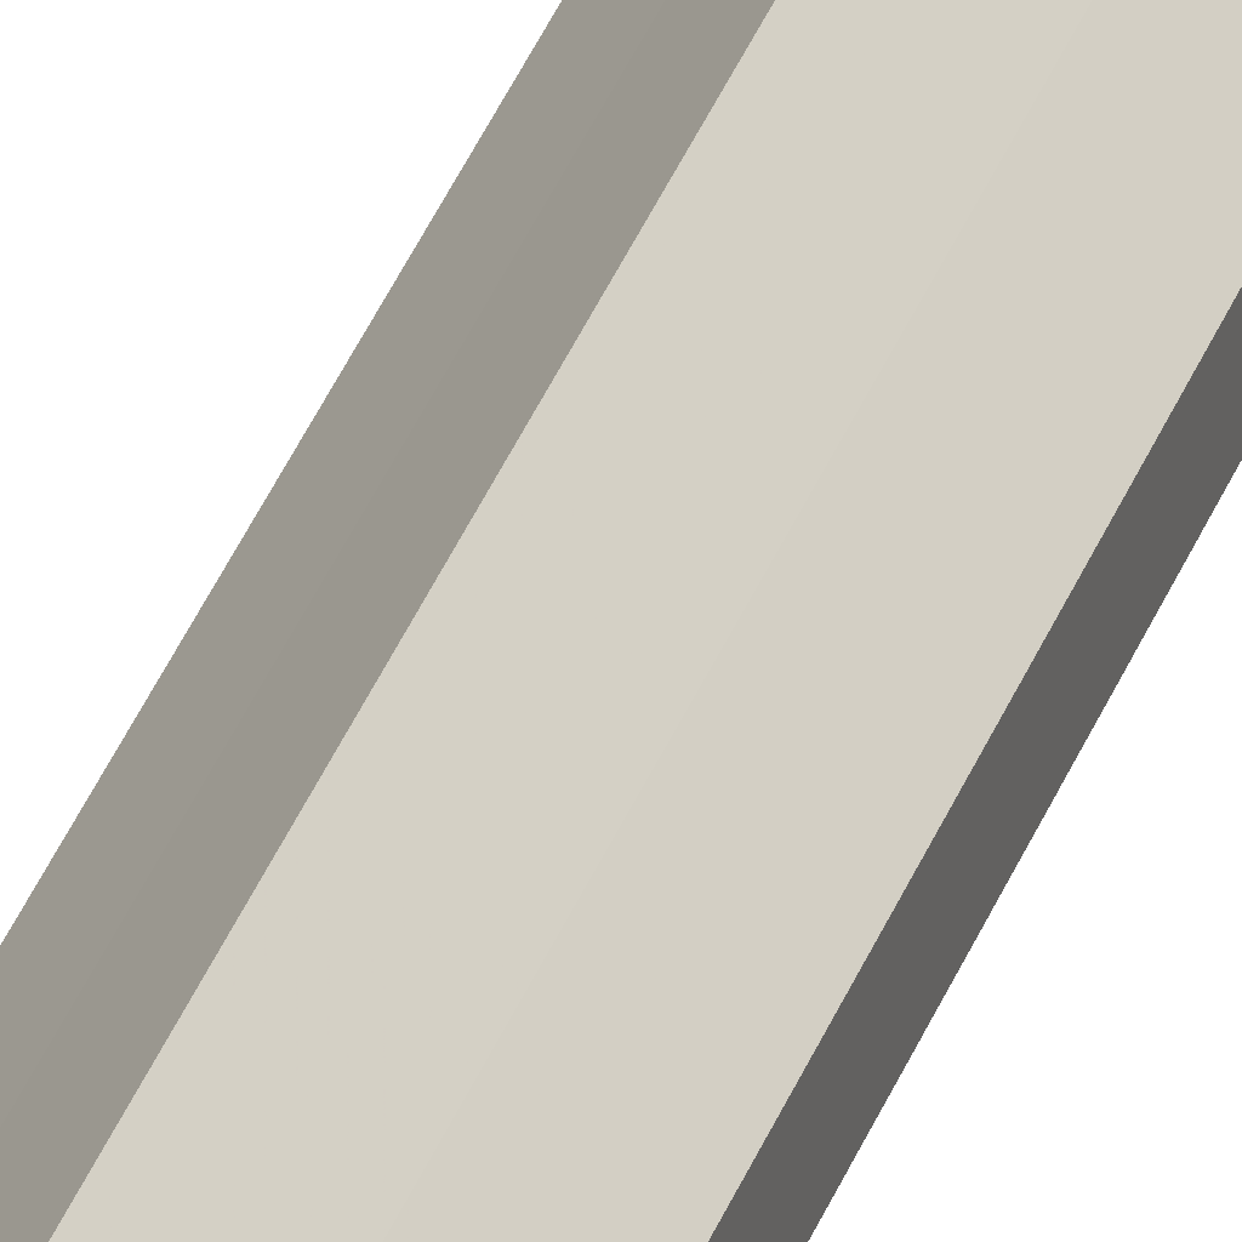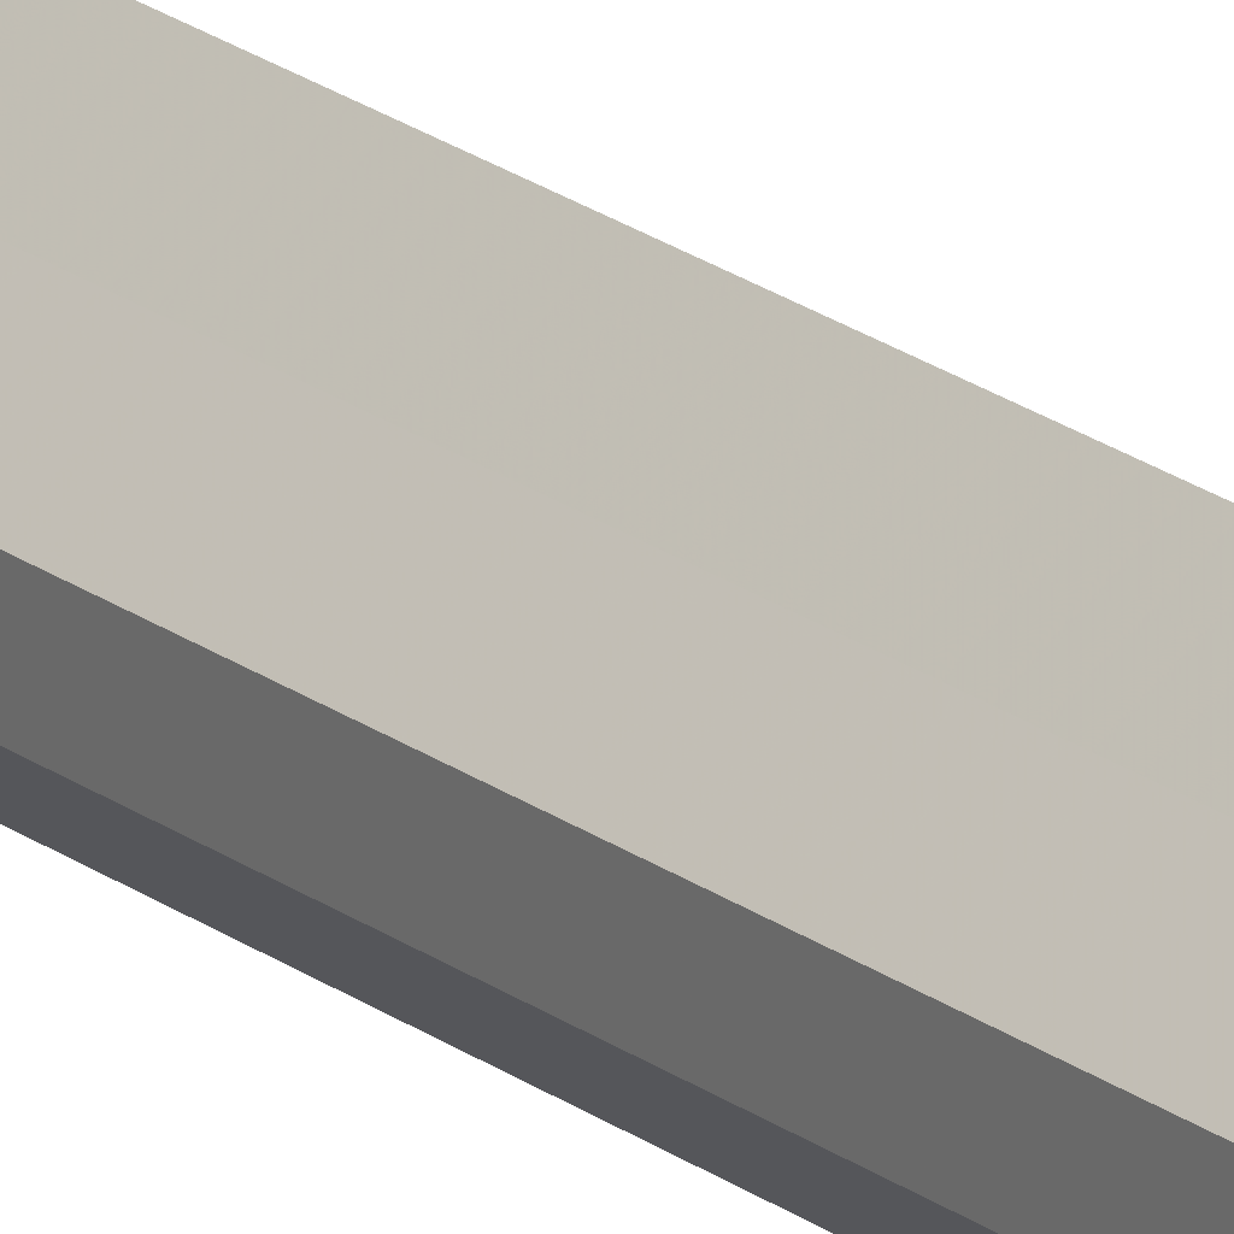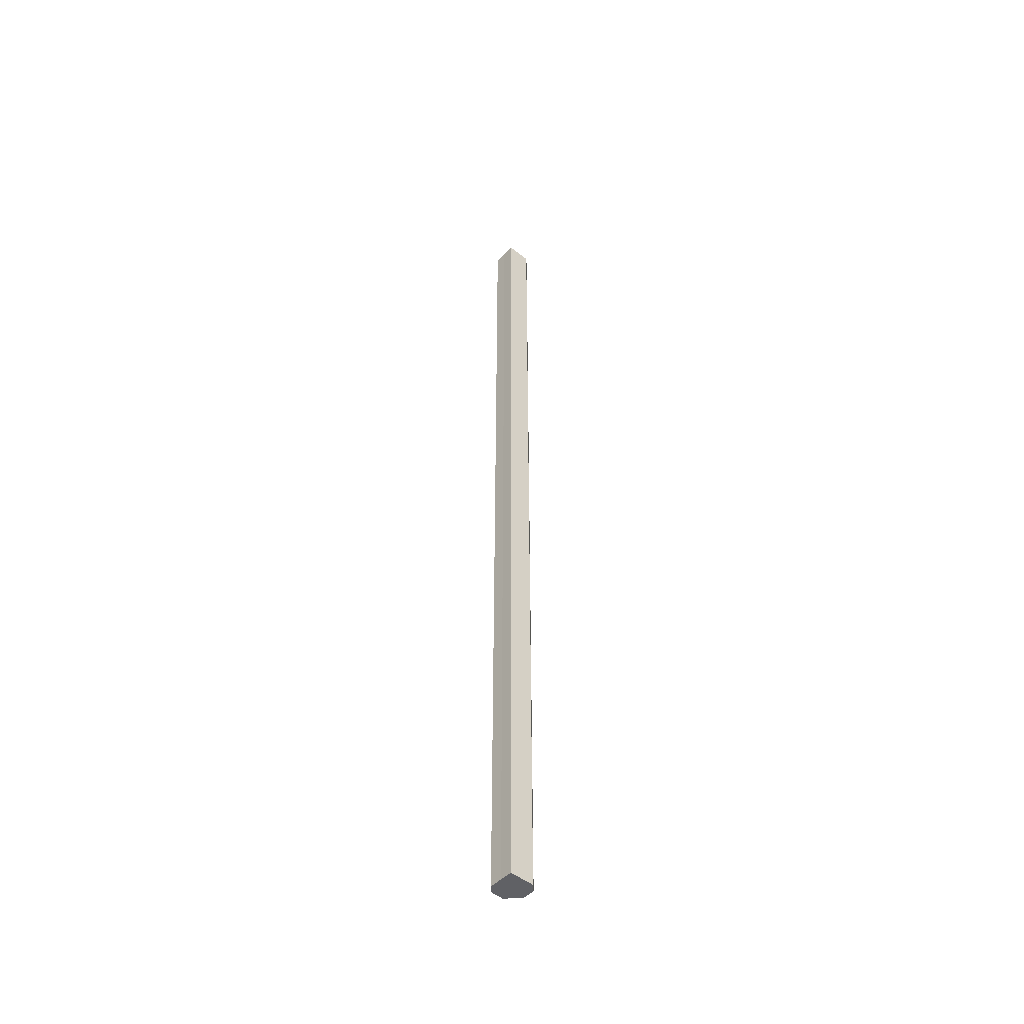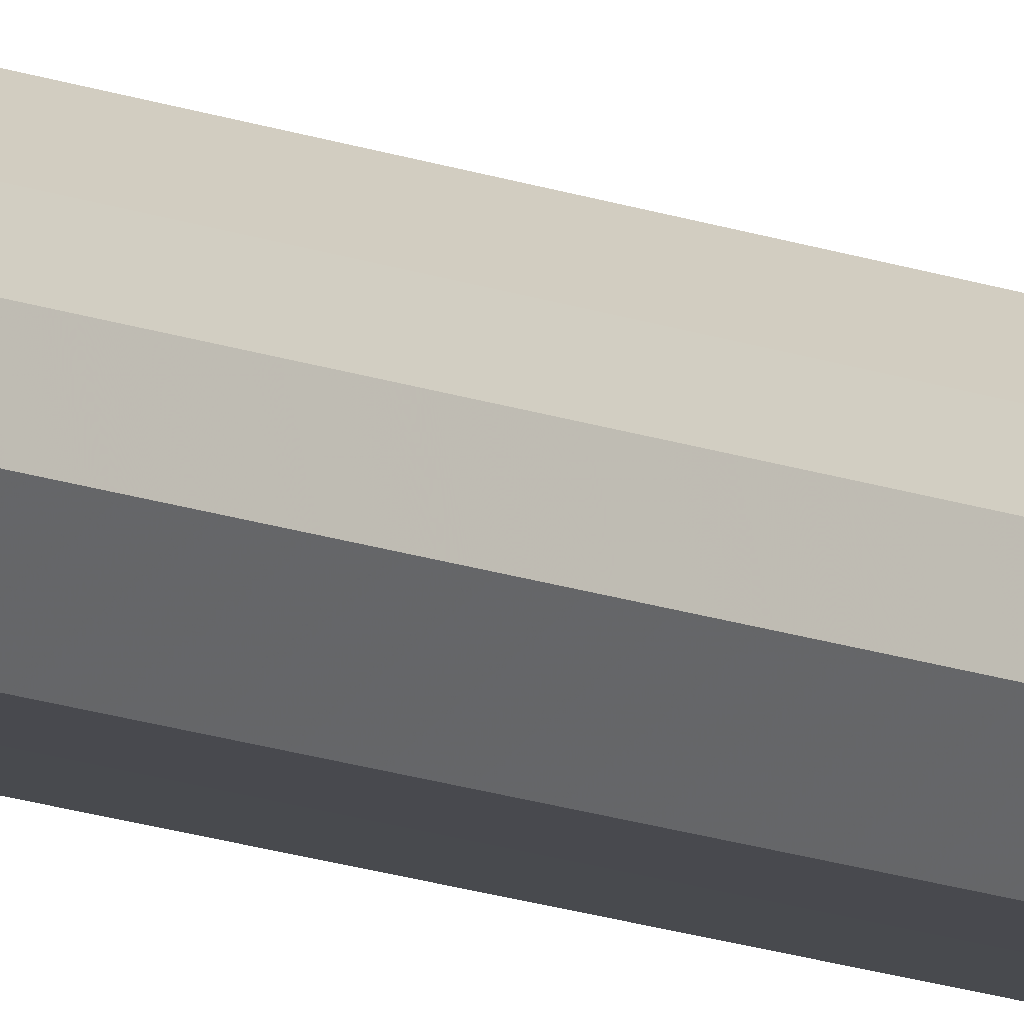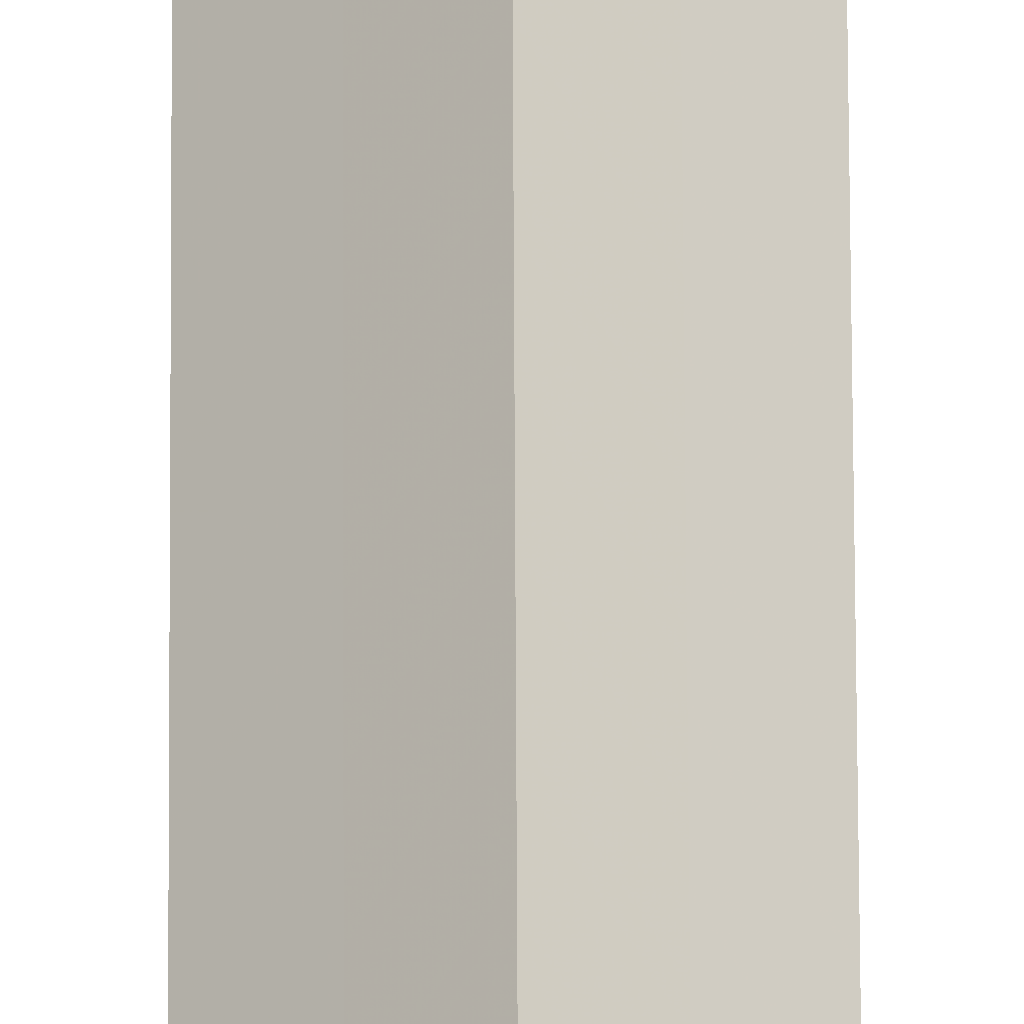
<metadata>
{"format":"obj","ext":"obj","renderer":"f3d","projection":"perspective","resolution":1024,"background":"white","views":[{"elev":29.4,"azim":15.8,"up":"+Y"},{"elev":16.5,"azim":149.0,"up":"+Y"},{"elev":-48.5,"azim":-176.6,"up":"+Z"},{"elev":-12.9,"azim":-133.4,"up":"+Y"},{"elev":48.0,"azim":179.8,"up":"+Y"}]}
</metadata>
<code>
o 4593
v 2163 1898 10.4
v 2163 1898 10.4
v 2163 1898 11.47
v 2163 1898 10.4
v 2163 1898 11.47
v 2163 1898 10.4
v 2163 1898 11.47
v 2163 1898 10.4
v 2163 1898 11.47
v 2163 1898 10.4
v 2163 1898 11.47
v 2163 1898 10.4
v 2163 1898 11.47
v 2163 1898 10.4
v 2163 1898 11.47
v 2163 1898 10.4
v 2163 1898 11.47
v 2163 1898 10.4
v 2163 1898 11.47
v 2163 1898 10.4
v 2163 1898 11.47
v 2163 1898 10.4
v 2163 1898 11.47
v 2163 1898 10.4
v 2163 1898 11.47
v 2163 1898 10.4
v 2163 1898 11.47
v 2163 1898 10.4
v 2163 1898 11.47
v 2163 1898 10.4
v 2163 1898 11.47
v 2163 1898 10.4
v 2163 1898 11.47
v 2163 1898 10.4
v 2163 1898 11.47
v 2163 1898 10.4
v 2163 1898 11.47
v 2163 1898 10.4
v 2163 1898 11.47
v 2163 1898 10.4
v 2163 1898 11.47
v 2163 1898 10.4
v 2163 1898 10.4
v 2163 1898 10.4
v 2163 1898 10.4
v 2163 1898 10.4
v 2163 1898 10.4
v 2163 1898 10.4
v 2163 1898 10.4
v 2163 1898 10.4
v 2163 1898 10.4
v 2163 1898 11.47
v 2163 1898 11.47
v 2163 1898 11.47
v 2163 1898 11.47
v 2163 1898 11.47
v 2163 1898 11.47
v 2163 1898 11.47
v 2163 1898 11.47
v 2163 1898 11.47
v 2163 1898 11.47
v 2163 1898 11.47
f 1 2 3
f 2 4 5
f 6 1 7
f 8 6 9
f 10 8 11
f 12 10 13
f 14 12 15
f 16 14 17
f 18 16 19
f 20 18 21
f 21 22 23
f 23 24 25
f 25 26 27
f 27 28 29
f 29 30 31
f 31 32 33
f 33 34 35
f 35 36 37
f 37 38 39
f 39 40 41
f 42 40 43
f 42 44 40
f 42 43 45
f 42 46 44
f 42 45 47
f 42 48 46
f 42 47 49
f 42 50 48
f 42 49 51
f 42 51 50
f 52 53 54
f 52 55 53
f 52 54 56
f 52 57 55
f 52 56 58
f 52 59 57
f 52 58 60
f 52 61 59
f 52 60 62
f 52 62 61

</code>
